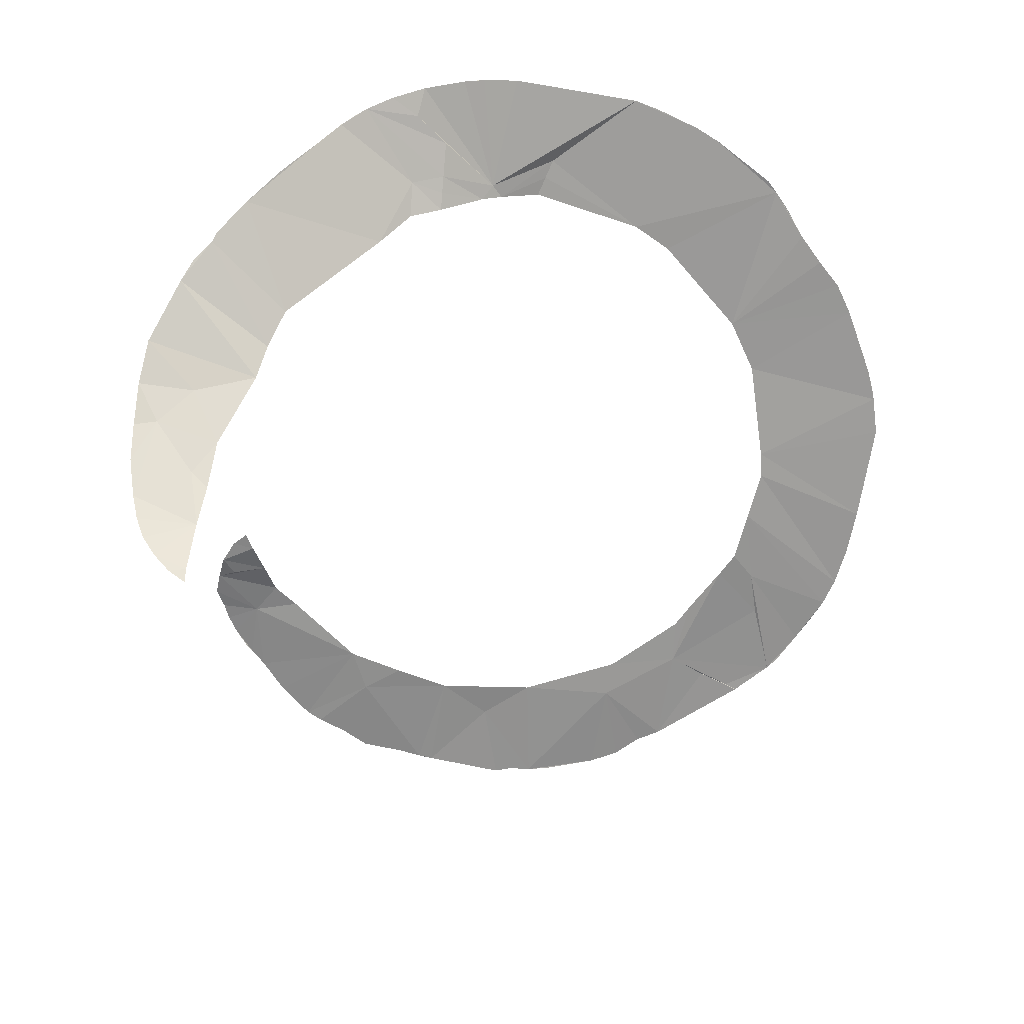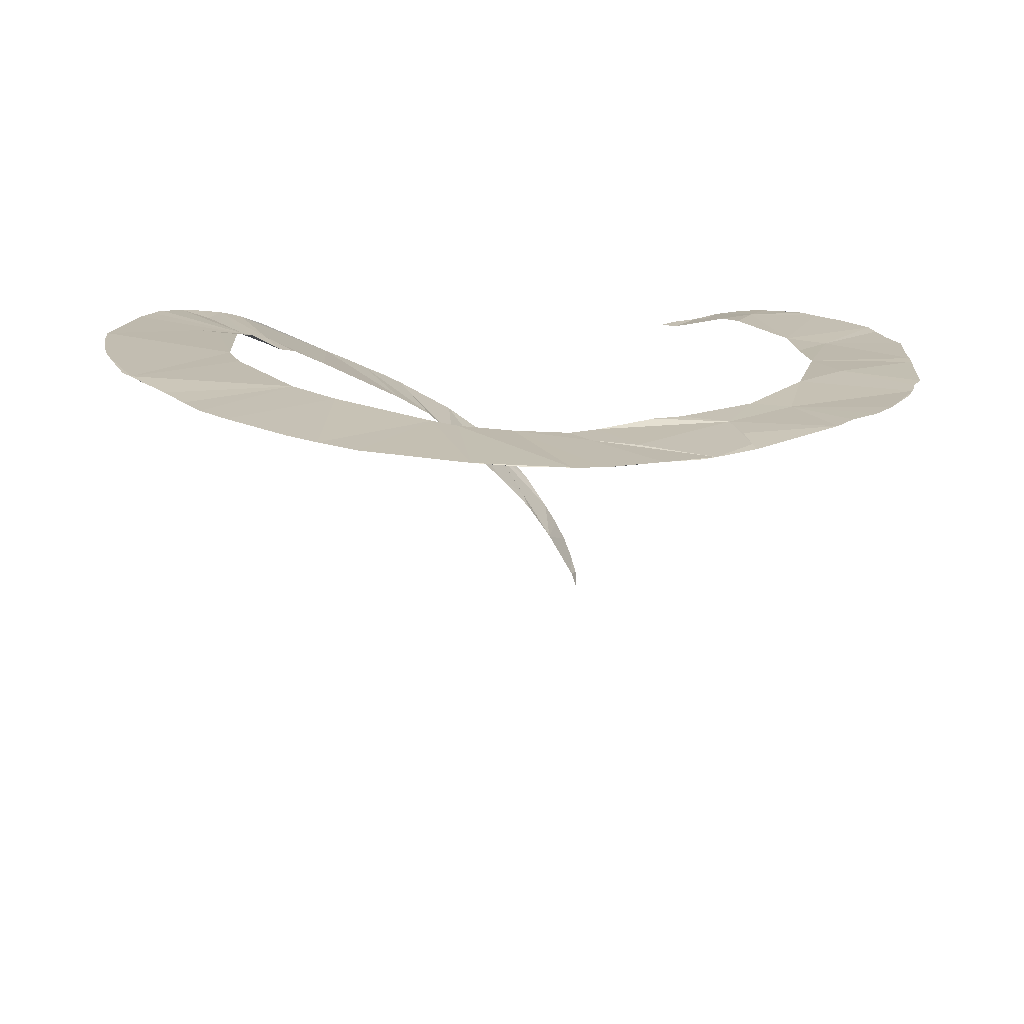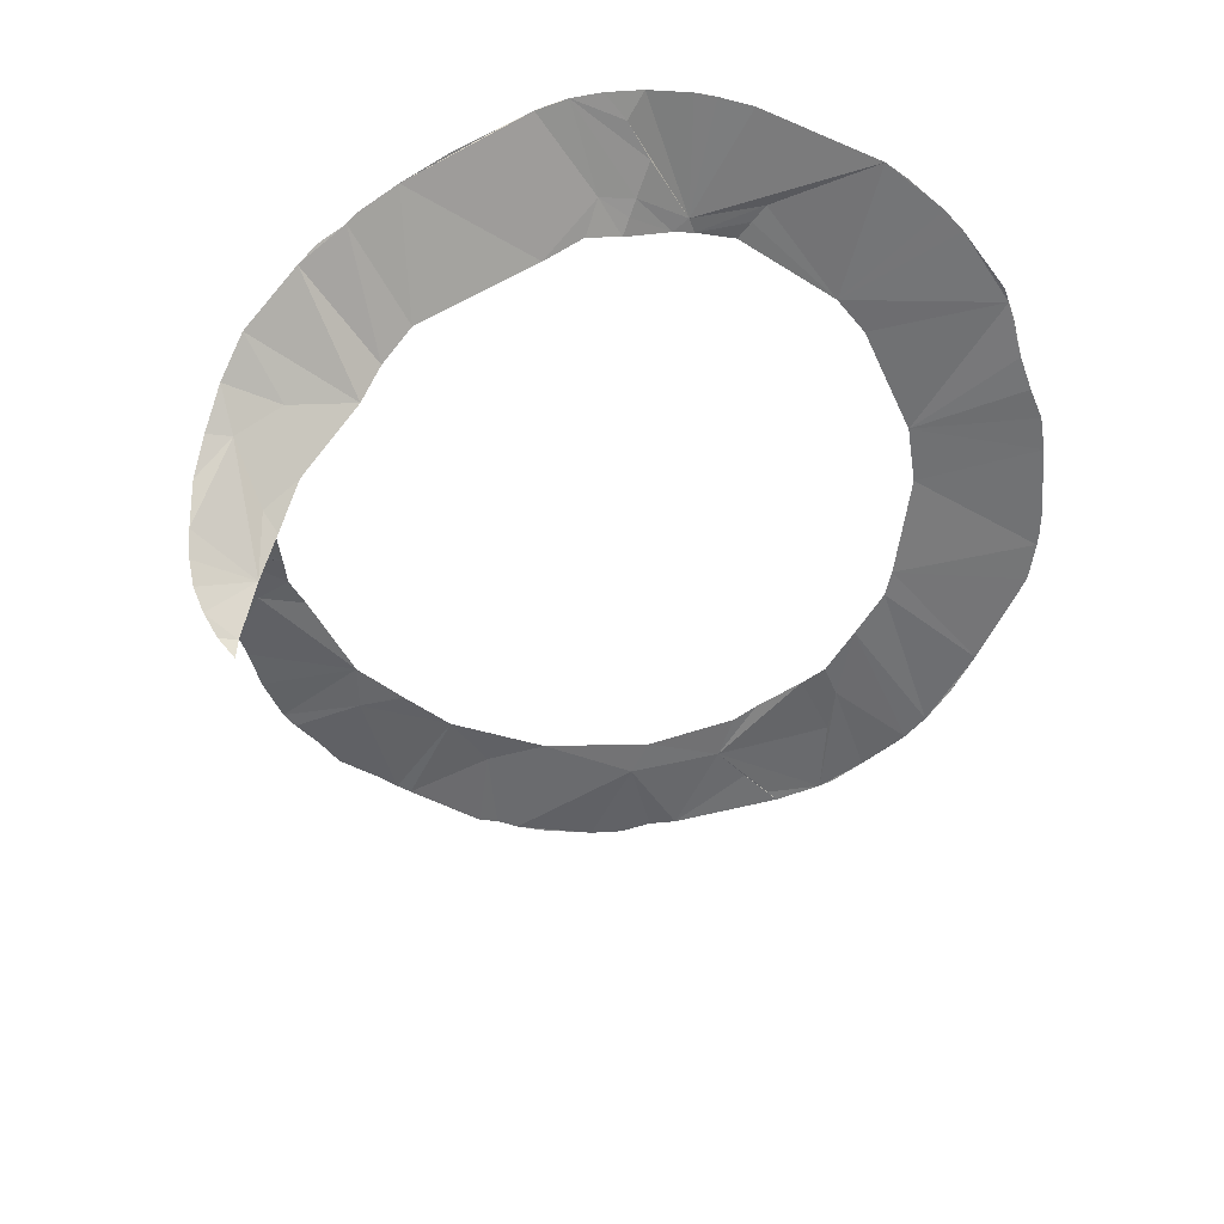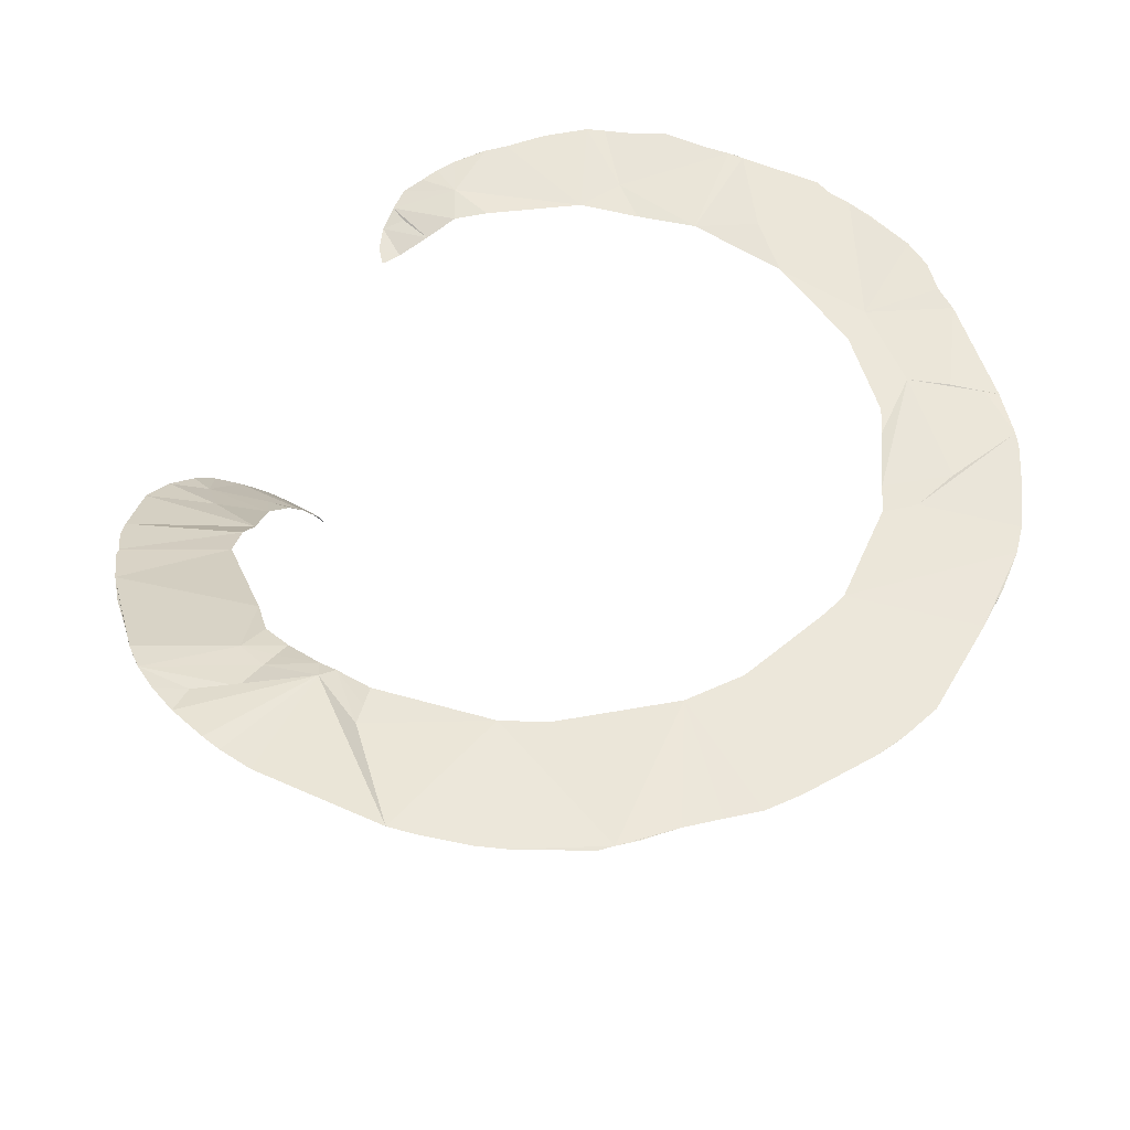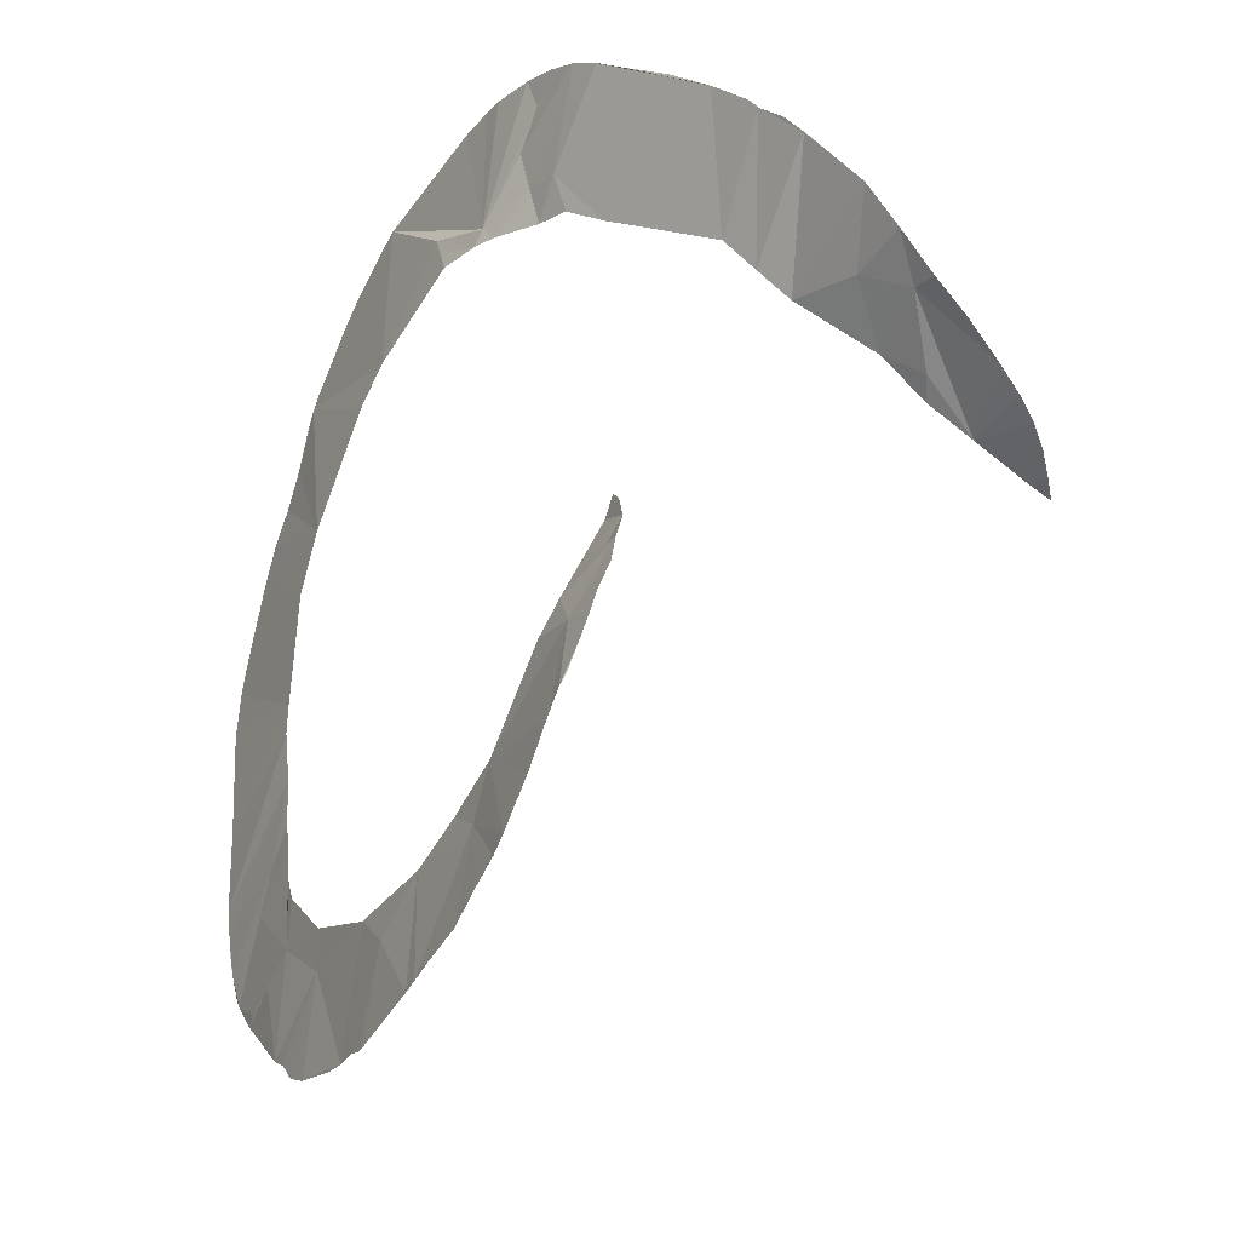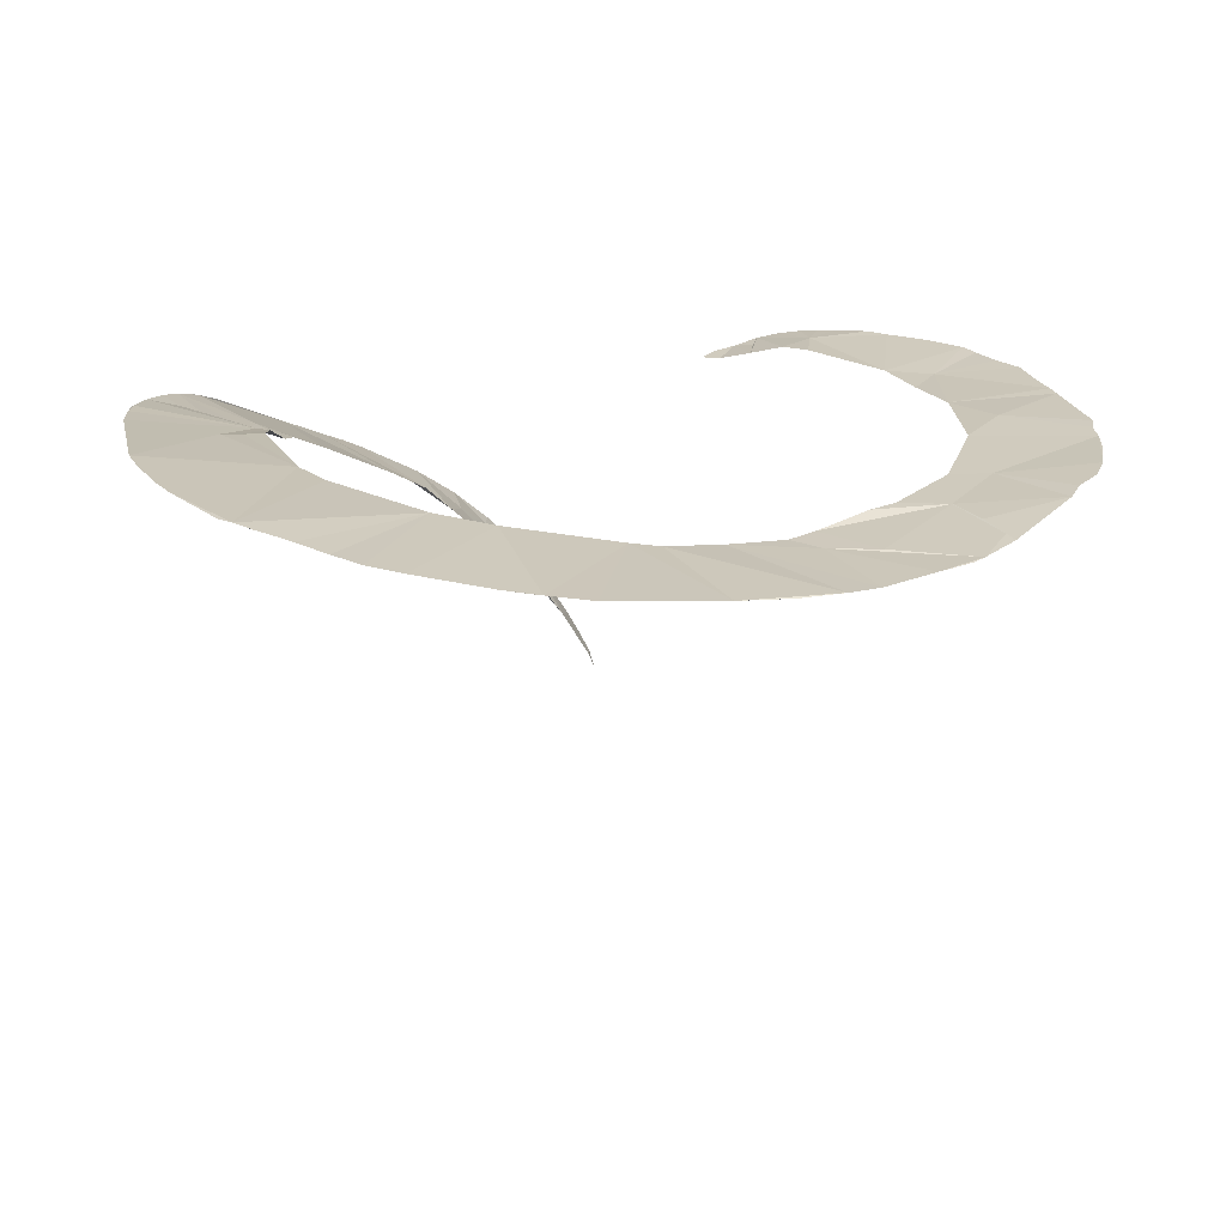
<metadata>
{"format":"obj","ext":"obj","renderer":"f3d","projection":"perspective","resolution":1024,"background":"white","views":[{"elev":-66.1,"azim":168.1,"up":"+Z"},{"elev":18.5,"azim":-85.2,"up":"+Z"},{"elev":-53.2,"azim":151.8,"up":"+Z"},{"elev":55.8,"azim":-152.9,"up":"+Z"},{"elev":-40.5,"azim":64.1,"up":"+Y"},{"elev":23.3,"azim":-102.7,"up":"+Z"}]}
</metadata>
<code>
o my_crack_surf__108
v 130.3 -5.631 127.1
v 145 -15.99 111.4
v 151.3 -12.25 118.3
v 64.02 114.5 241.6
v 66.14 128.7 247.6
v 75.6 102.5 232.7
v 29.13 131.9 258.6
v 27.86 180.7 266.2
v -28.44 181.5 272.1
v 3.744 147.2 266.3
v -41.73 123.7 267.9
v 101.2 -106.2 255.5
v 99.61 -130.9 257.3
v 92.68 -137.1 257.6
v 168.3 35.04 173.5
v 144 36.03 175.2
v 156.9 23.38 162.4
v 159.6 -1.265 134.5
v 155.9 -7.357 125.8
v 137.5 9.044 147.7
v 129.3 5.26 143.3
v 129.2 20.17 159.1
v 118.5 43.95 184.7
v 116.2 55.29 196.3
v 159.5 76.18 201.1
v 168.1 51.31 185
v 149.4 93.64 211.8
v 111.4 69.83 206
v 164.5 9.254 148.4
v 166.6 20.57 160.9
v 155.9 84.69 206.3
v 137.8 111.5 223
v 148 97.56 214.1
v 130.3 -17.4 106.5
v 111.2 139.7 243.5
v 125.7 125.6 232.7
v 102.9 148.3 248.8
v 97.72 152.8 251.4
v 93 156.7 253.3
v 51.73 126.5 248.5
v 50.78 119.2 245.9
v 32.66 125.4 255.5
v 52.63 133.5 250.8
v 54.39 147.9 255.4
v 82.3 163.4 256.6
v 69.49 157.5 256
v 68.69 169.9 259.9
v 24 127.3 259.3
v 5.473 138.9 265
v 7.233 130.5 264
v 42.69 178.2 264.5
v -59.27 174.6 272.9
v -39.79 179.5 272.5
v -70.66 170.4 273
v -120.5 134.3 271.1
v -103.3 152.2 272.9
v -98.28 85.78 268.8
v -132.1 123.9 270.4
v -143.2 114.7 270.4
v -152.5 102.6 270
v -113.2 65.72 268.1
v -127.9 24.63 264
v -175.4 62.6 268.3
v -173.2 67.79 268.6
v -169.3 75.54 268.9
v -182.7 3.269 264
v -130.8 13.79 263.1
v -181 46.54 267.2
v -129.2 -8.066 261.2
v -181.4 -34.47 262.7
v -128 -30.3 260.4
v -139 -39.46 260.8
v -123.1 -41.41 260.7
v -145.9 -58.07 261.6
v -182.8 -16.97 262.9
v -111.7 -93.72 261.9
v -113.4 -63.42 262.9
v -160 -88.38 261.7
v -178.6 -46.86 262.2
v -170 -68.64 262.3
v -141.7 -102.3 261.7
v -128.1 -99.02 262.1
v -108.4 -74.41 262.7
v -114 -136.8 261.8
v -147.1 -103.9 261.3
v -82.45 -119.5 260.5
v -82.03 -102.8 261.3
v -104.7 -143.4 262
v -95.57 -153.6 262.1
v -42.1 -124.6 260.5
v -84.14 -160.6 261.9
v 0 -131.5 258.8
v -23.61 -143.2 260.7
v -1.738 -175.3 259.8
v 24.63 -126.7 257.2
v 39.34 -139.5 257.1
v 49.09 -122 256.8
v 33.58 -173.6 259.3
v 14.77 -174 259.6
v 45.83 -168 258.8
v 80.86 -149.4 258.1
v 82.4 -99.84 256.5
v 109.2 -120.4 255.6
v 93.71 -92.24 254.9
v 114 -113.3 254.7
v 122.1 -89.15 250.4
v 100.9 -80.65 250.9
v 115 -85.43 249.8
v 121.5 -78.96 247.7
v 108.2 -69.44 247.1
v 122.1 -98.78 251.8
v 137.4 -19.08 105.1
v 58.65 -163.9 258.4
v 117.4 -106.6 253.7
v 51.48 175.9 263.5
v 47.92 176.9 264
v -174.8 -57.19 262.4
v 65.78 -161 258.7
v 102.7 -128 256.5
v 112.6 -62.61 246.6
v 117.7 -68.66 247.1
v 1.94 -175.2 259.9
v 4.796 -175 259.8
v -114.3 141.1 271.9
v -110.2 145.9 272.3
v -107 148.9 272.7
v -59.06 116 268.6
v -98.45 156.8 272.8
v -182.8 -10.16 263.3
v -52.86 -171.7 260.4
v -63.43 -168.7 260.8
v -36.37 -176.1 260.5
v -43.58 -173.1 260.5
v 129.6 -19.97 99.19
v -163.6 -82.89 261.7
f 1 2 3
f 4 6 5
f 7 8 9
f 10 7 9
f 11 10 9
f 12 14 13
f 15 16 17
f 18 1 19
f 17 1 18
f 20 21 1
f 17 20 1
f 17 22 20
f 23 25 24
f 16 26 23
f 27 24 25
f 24 27 28
f 22 17 16
f 23 22 16
f 29 30 17
f 15 17 30
f 26 16 15
f 21 20 22
f 27 25 31
f 27 32 28
f 19 1 3
f 27 33 32
f 28 32 6
f 34 2 1
f 32 36 35
f 37 32 35
f 37 38 39
f 40 42 41
f 41 4 5
f 41 5 40
f 43 42 40
f 39 43 5
f 43 40 5
f 43 39 44
f 43 44 7
f 45 47 46
f 46 39 45
f 47 7 46
f 46 7 44
f 39 46 44
f 10 48 7
f 48 42 7
f 49 11 50
f 7 51 8
f 11 49 10
f 52 11 9
f 52 9 53
f 52 54 11
f 55 57 56
f 58 59 57
f 57 60 61
f 57 59 60
f 61 63 62
f 64 63 65
f 62 66 67
f 62 63 68
f 67 70 69
f 66 70 67
f 66 62 68
f 69 72 71
f 73 71 72
f 73 72 74
f 66 75 70
f 73 76 77
f 74 72 78
f 69 79 72
f 69 70 79
f 80 72 79
f 80 78 72
f 76 81 82
f 78 81 76
f 77 76 83
f 84 76 82
f 84 82 85
f 81 85 82
f 86 76 84
f 83 76 87
f 86 87 76
f 88 86 84
f 86 88 89
f 90 87 86
f 86 89 91
f 92 90 93
f 93 94 92
f 95 92 96
f 96 97 95
f 98 96 99
f 98 100 96
f 97 101 14
f 97 14 12
f 102 97 12
f 103 12 13
f 102 12 104
f 103 105 12
f 106 107 104
f 106 108 107
f 106 104 12
f 109 107 108
f 110 107 109
f 106 12 111
f 112 2 34
f 113 96 100
f 114 12 105
f 115 116 51
f 80 79 117
f 118 101 97
f 119 103 13
f 106 109 108
f 114 111 12
f 110 121 120
f 122 123 94
f 124 55 56
f 56 126 125
f 29 17 18
f 85 81 78
f 57 127 56
f 128 56 54
f 129 75 66
f 73 74 76
f 121 110 109
f 48 49 50
f 91 131 130
f 86 91 130
f 32 37 6
f 56 125 124
f 123 96 92
f 132 93 133
f 132 94 93
f 115 7 47
f 7 115 51
f 123 92 94
f 55 58 57
f 123 99 96
f 93 90 130
f 96 113 118
f 97 96 118
f 112 34 134
f 10 49 48
f 63 60 65
f 133 93 130
f 43 7 42
f 78 76 74
f 86 130 90
f 78 80 135
f 54 56 11
f 25 23 26
f 61 60 63
f 11 56 127
f 37 39 5
f 37 5 6

</code>
